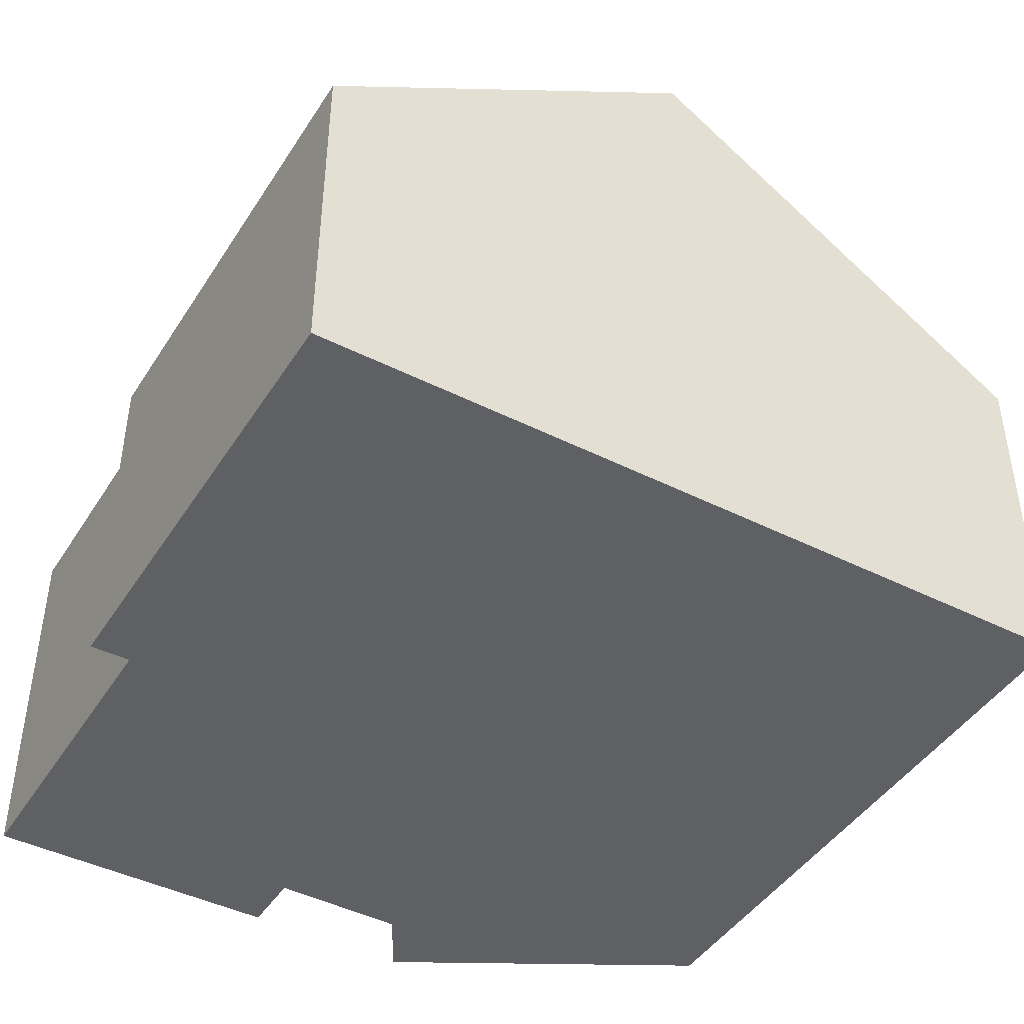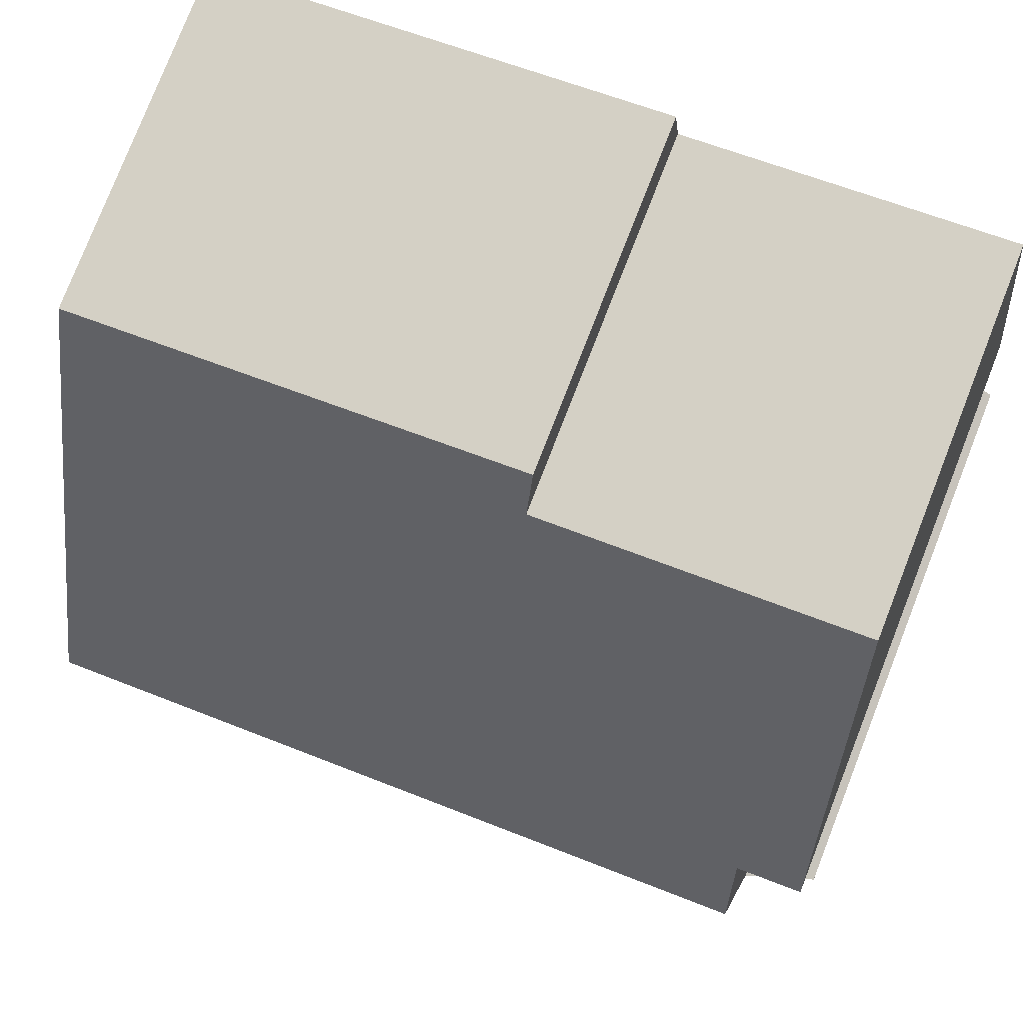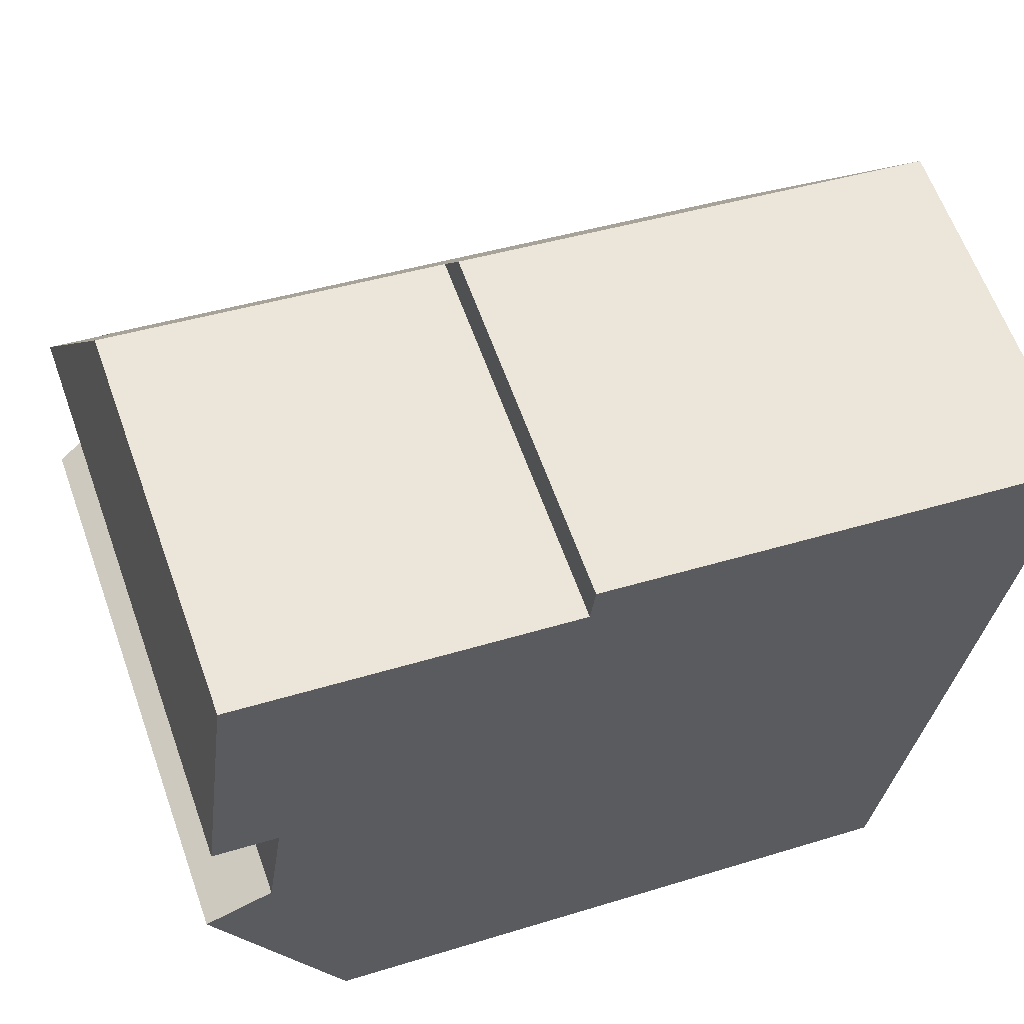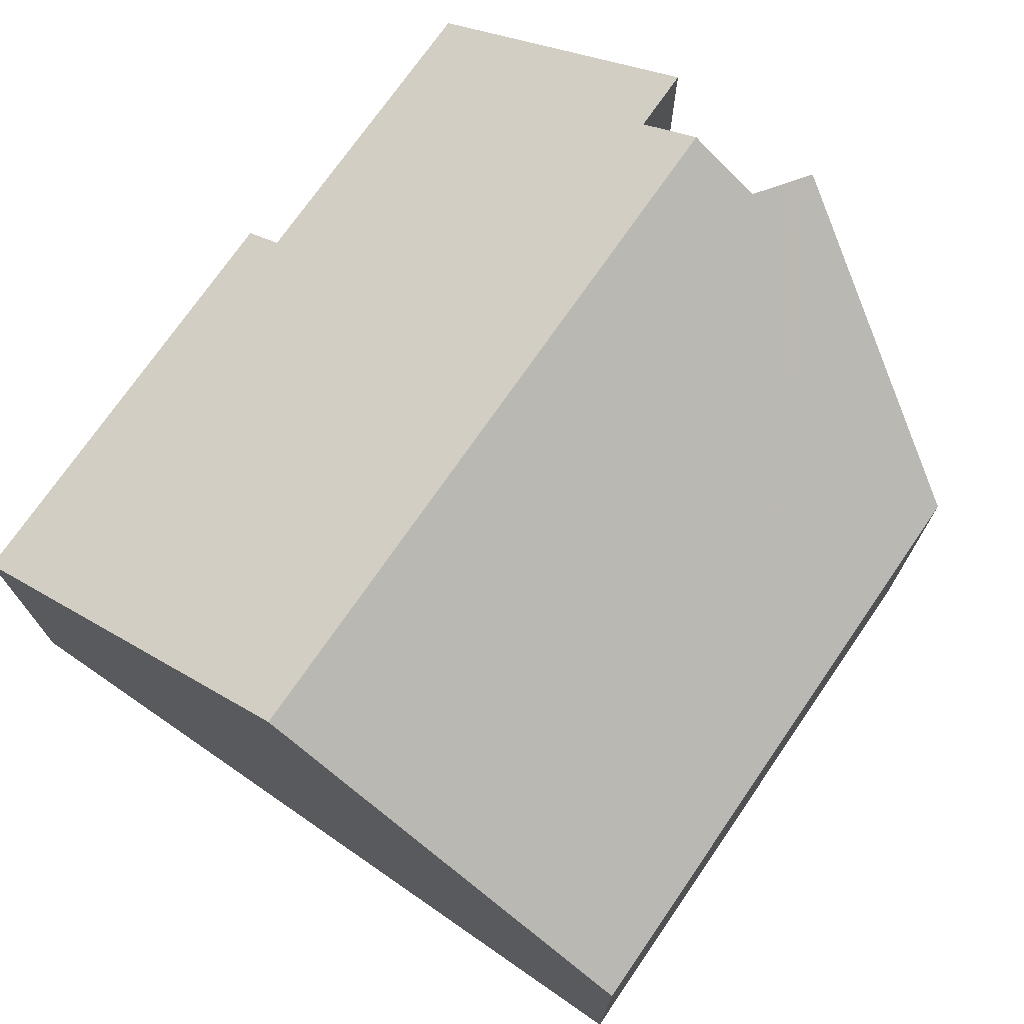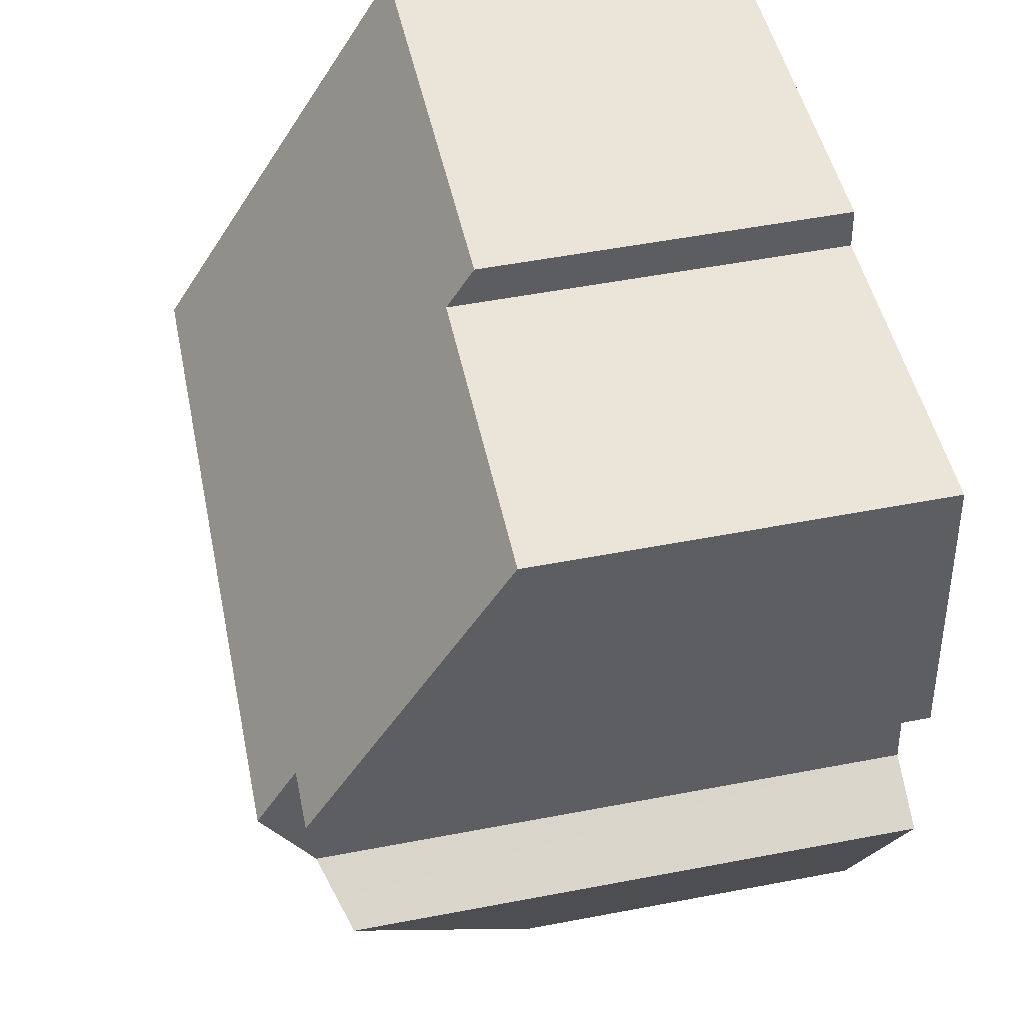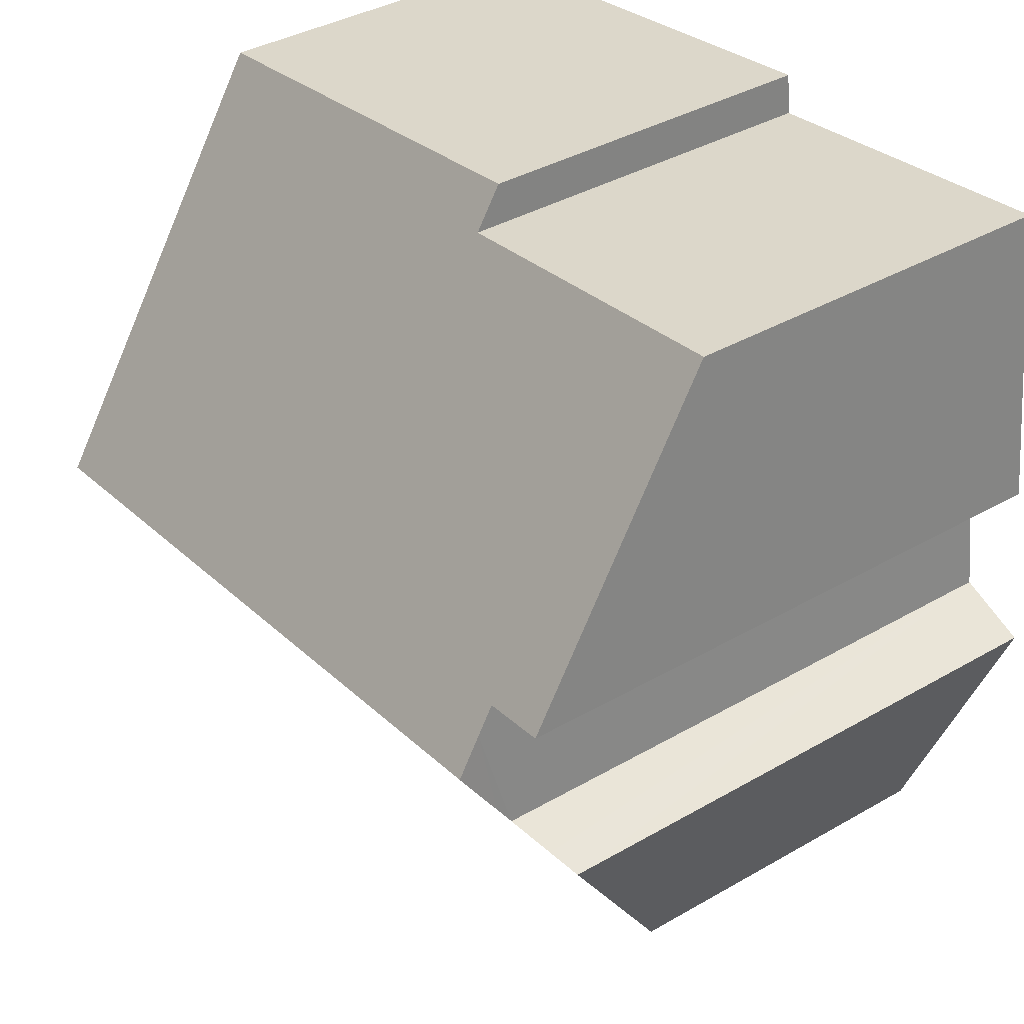
<metadata>
{"format":"obj","ext":"obj","renderer":"f3d","projection":"perspective","resolution":1024,"background":"white","views":[{"elev":-44.4,"azim":67.1,"up":"+Y"},{"elev":78.7,"azim":-158.6,"up":"+Z"},{"elev":61.9,"azim":-19.6,"up":"+Z"},{"elev":73.3,"azim":132.1,"up":"+Y"},{"elev":53.7,"azim":-101.5,"up":"+Z"},{"elev":38.1,"azim":-126.2,"up":"+Z"}]}
</metadata>
<code>
v  0 8.018 4.91e-16
v  6.922 5.148 -5.206
v  1.796 5.151 -4.527
v  0.412 8.161 0.159
v  0.995 8.365 0.388
v  1.041 8.566 0.683
v  1.147 9.076 1.432
v  10.9 5.145 -5.734
v  11.66 9.076 0.048
v  0.881 5.555 6.736
v  1.271 8.476 2.314
v  0.337 8.475 2.438
v  1.22 8.723 1.952
v  5.618 5.546 6.127
v  12.42 5.158 5.812
v  5.684 5.148 6.713
v  0.995 -2.376e-17 0.388
v  0 0 0
v  0.412 -9.736e-18 0.159
v  0.881 -4.125e-16 6.736
v  5.618 -3.752e-16 6.127
v  12.42 -3.559e-16 5.812
v  5.684 -4.111e-16 6.713
v  1.271 -1.417e-16 2.314
v  1.041 -4.182e-17 0.683
v  1.22 -1.195e-16 1.952
v  1.147 -8.768e-17 1.432
v  0.337 -1.493e-16 2.438
v  1.796 2.772e-16 -4.527
v  10.9 3.511e-16 -5.734
v  6.922 3.188e-16 -5.206
v  11.66 -2.939e-18 0.048
g defaultobject
f 1 2 3
f 2 1 4
f 2 4 5
f 2 5 6
f 2 6 7
f 2 7 8
f 8 7 9
f 10 11 12
f 13 9 7
f 9 13 11
f 9 11 10
f 9 10 14
f 9 14 15
f 15 14 16
f 4 17 5
f 17 4 1
f 17 1 18
f 17 18 19
f 20 14 10
f 14 20 21
f 16 22 15
f 22 16 23
f 6 13 7
f 13 6 5
f 13 5 11
f 11 5 17
f 11 17 24
f 24 17 25
f 24 25 26
f 26 25 27
f 28 10 12
f 10 28 20
f 21 16 14
f 16 21 23
f 3 18 1
f 18 3 29
f 24 12 11
f 12 24 28
f 30 2 8
f 2 30 3
f 3 30 31
f 3 31 29
f 22 9 15
f 9 22 8
f 8 22 32
f 8 32 30
f 23 32 22
f 32 23 21
f 32 21 20
f 32 20 30
f 30 20 24
f 24 20 28
f 24 31 30
f 31 24 26
f 31 26 27
f 31 27 25
f 31 25 17
f 31 17 29
f 29 17 19
f 29 19 18

</code>
